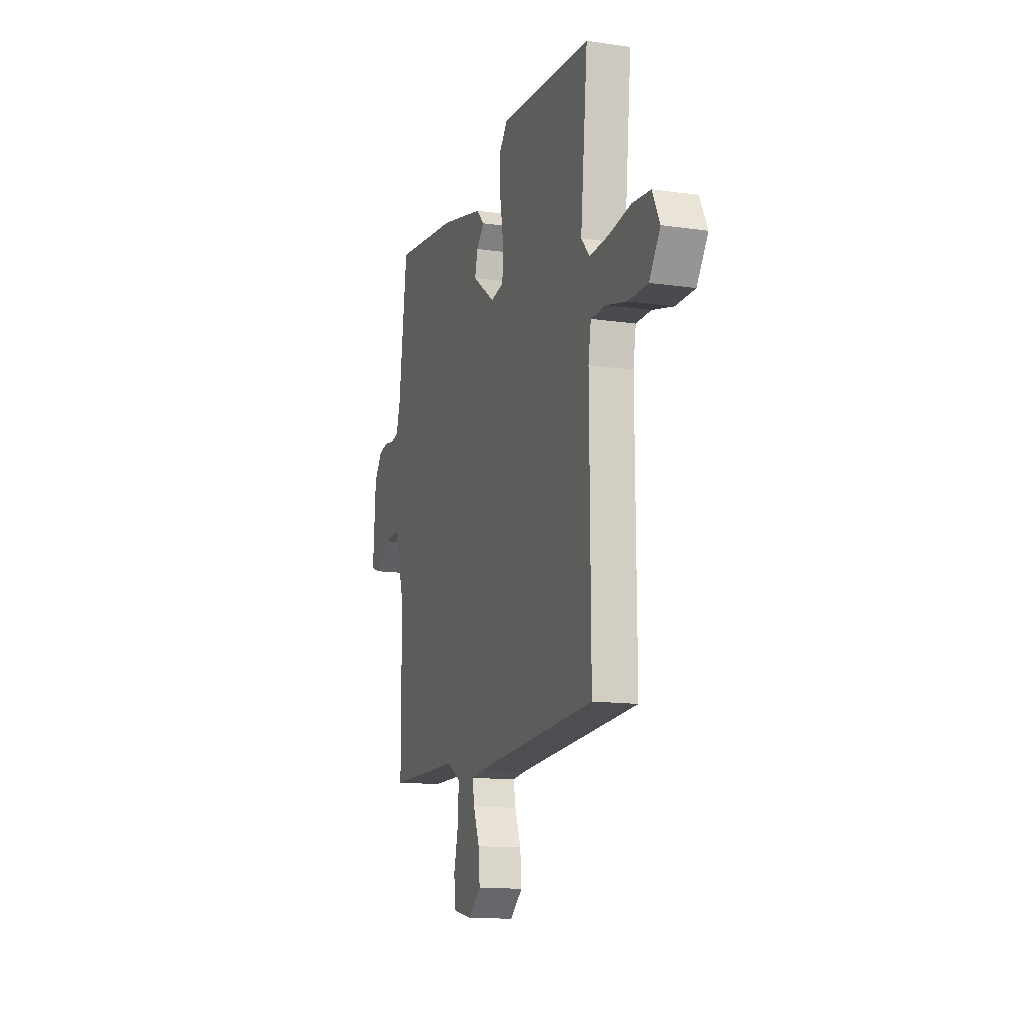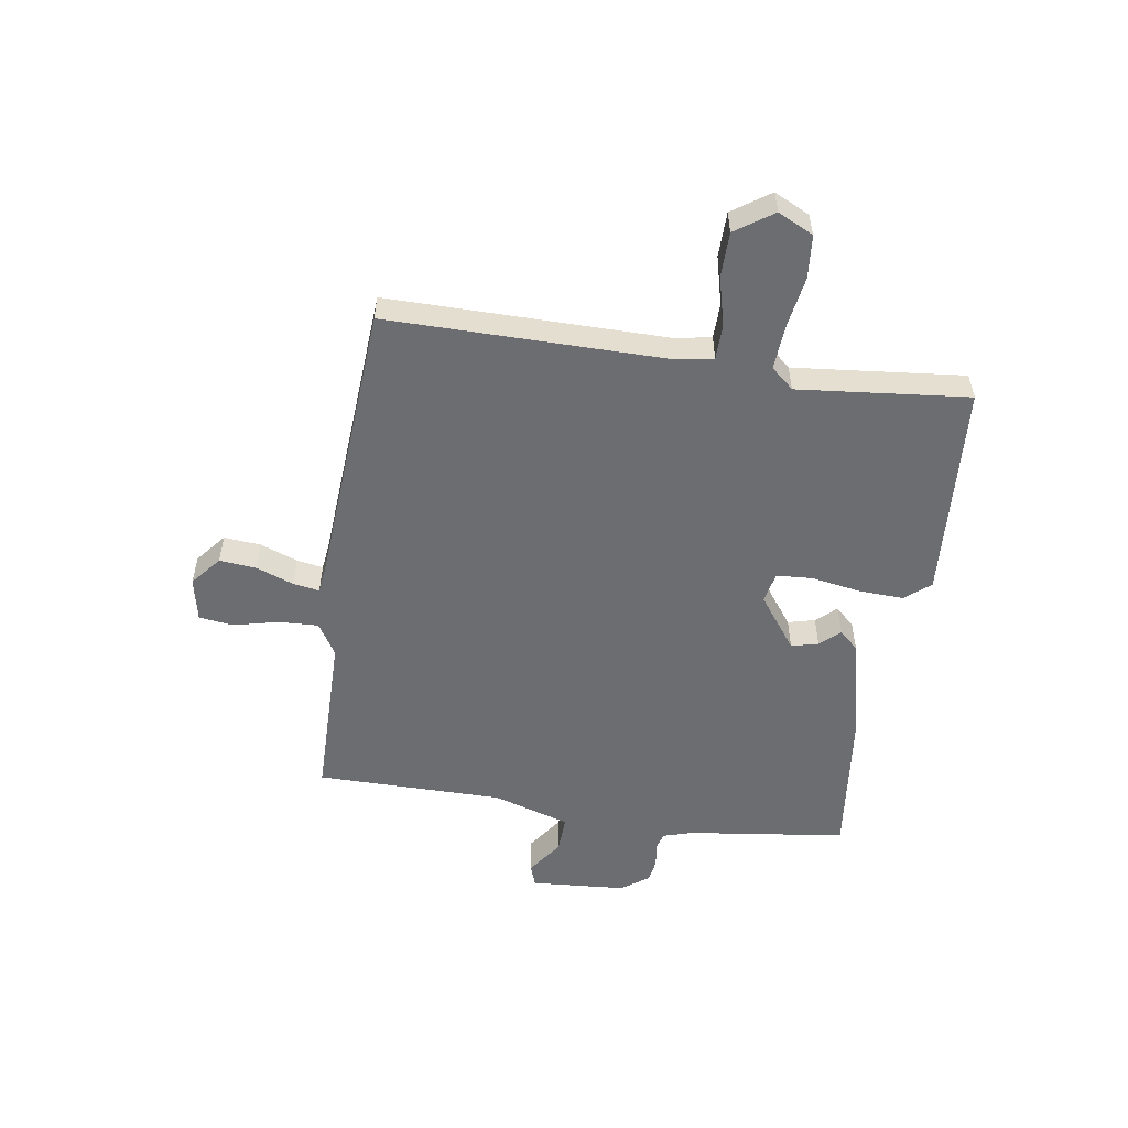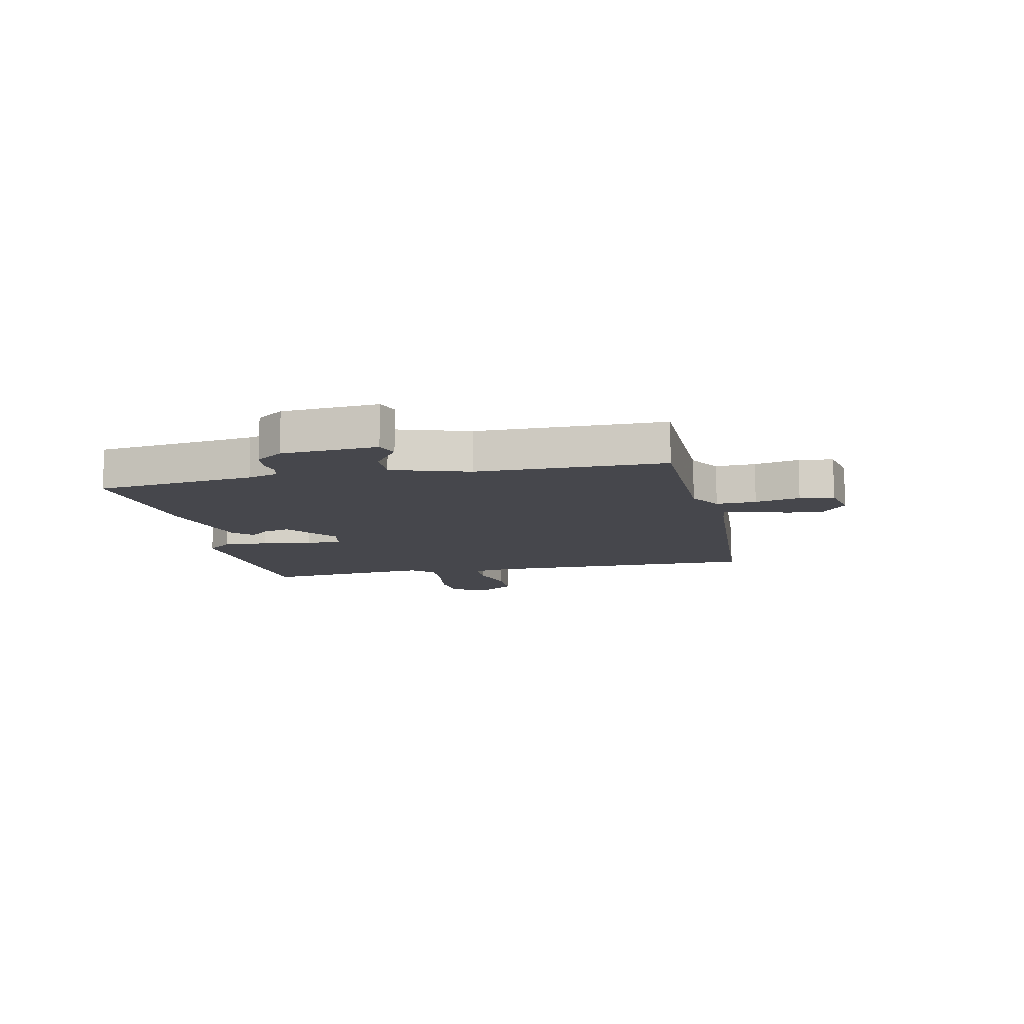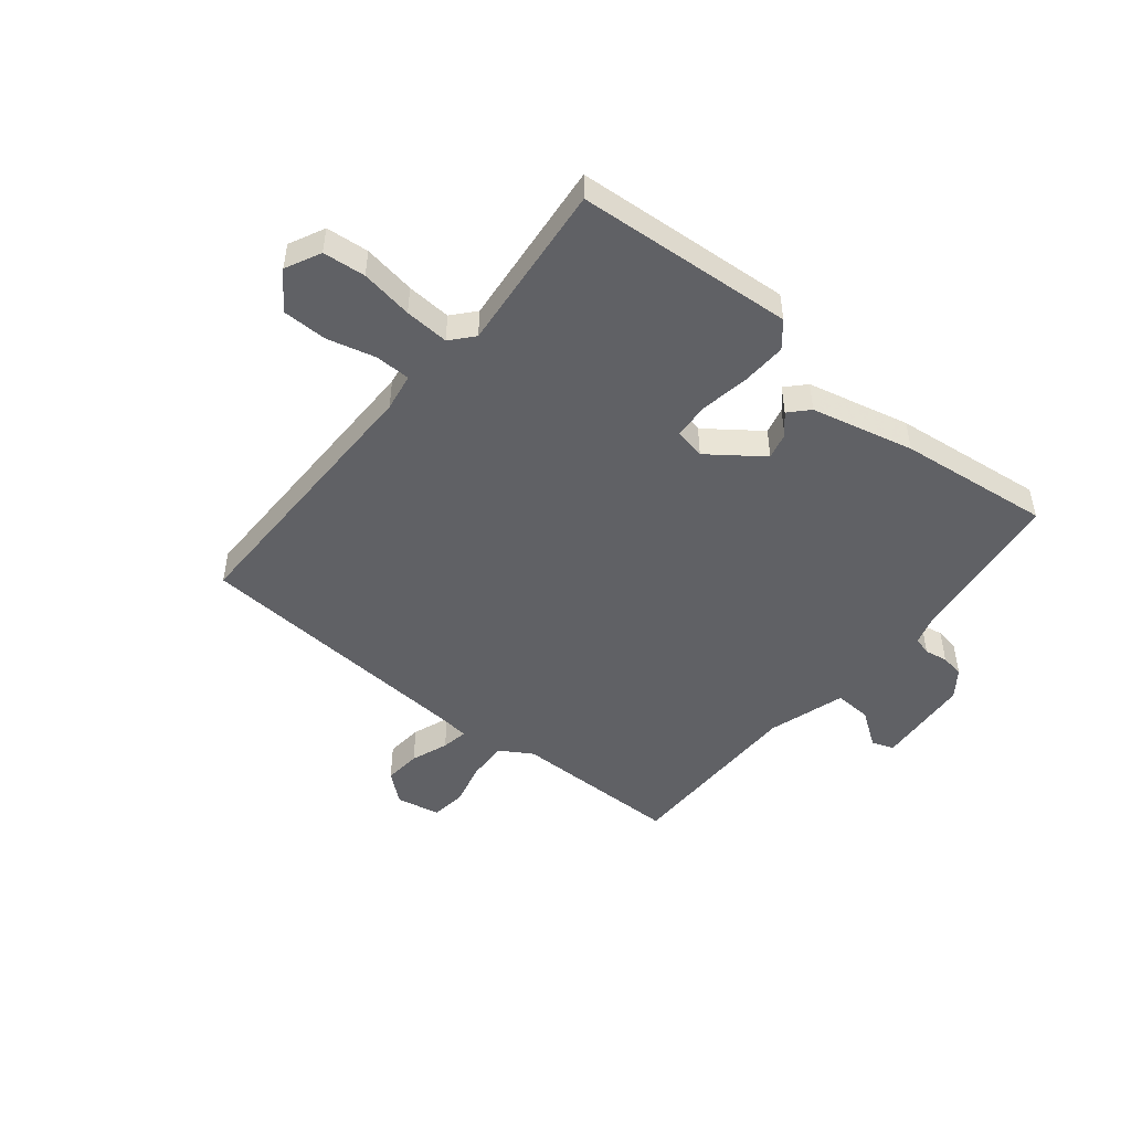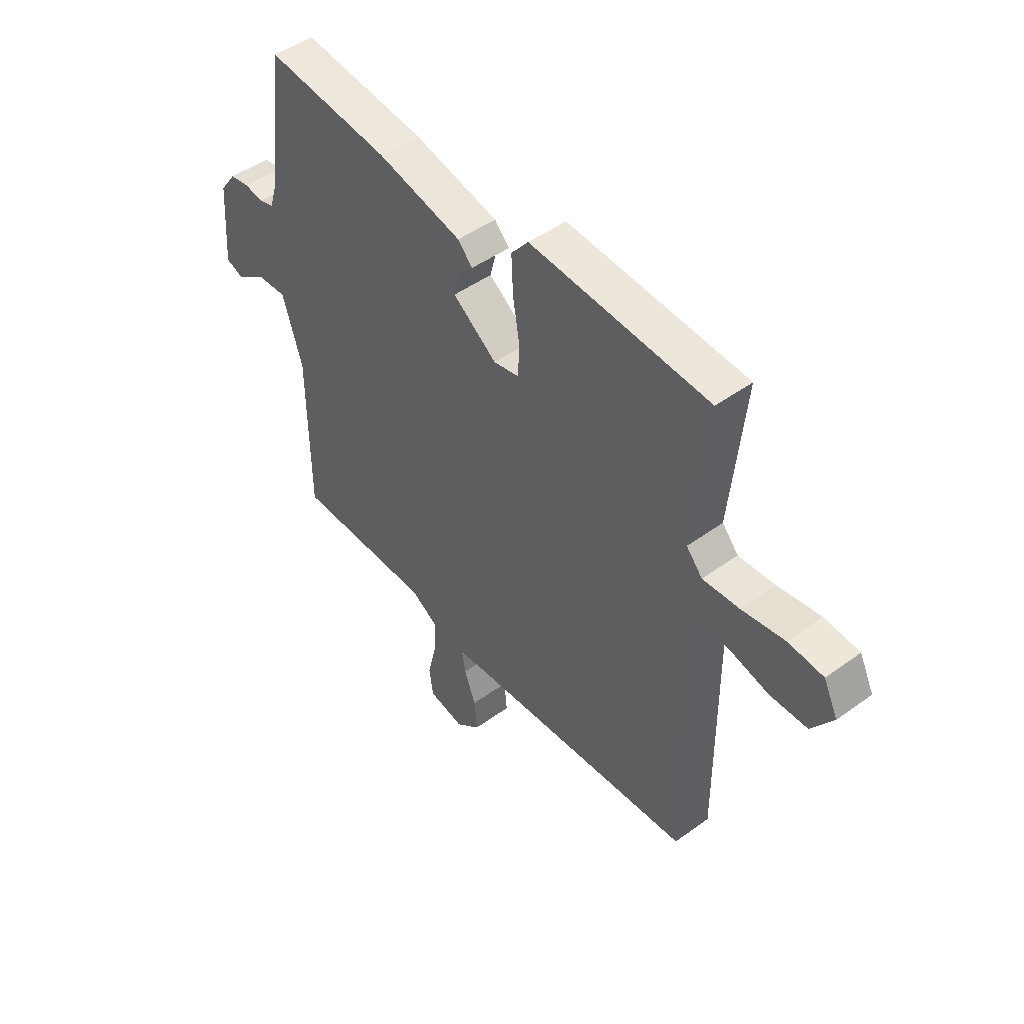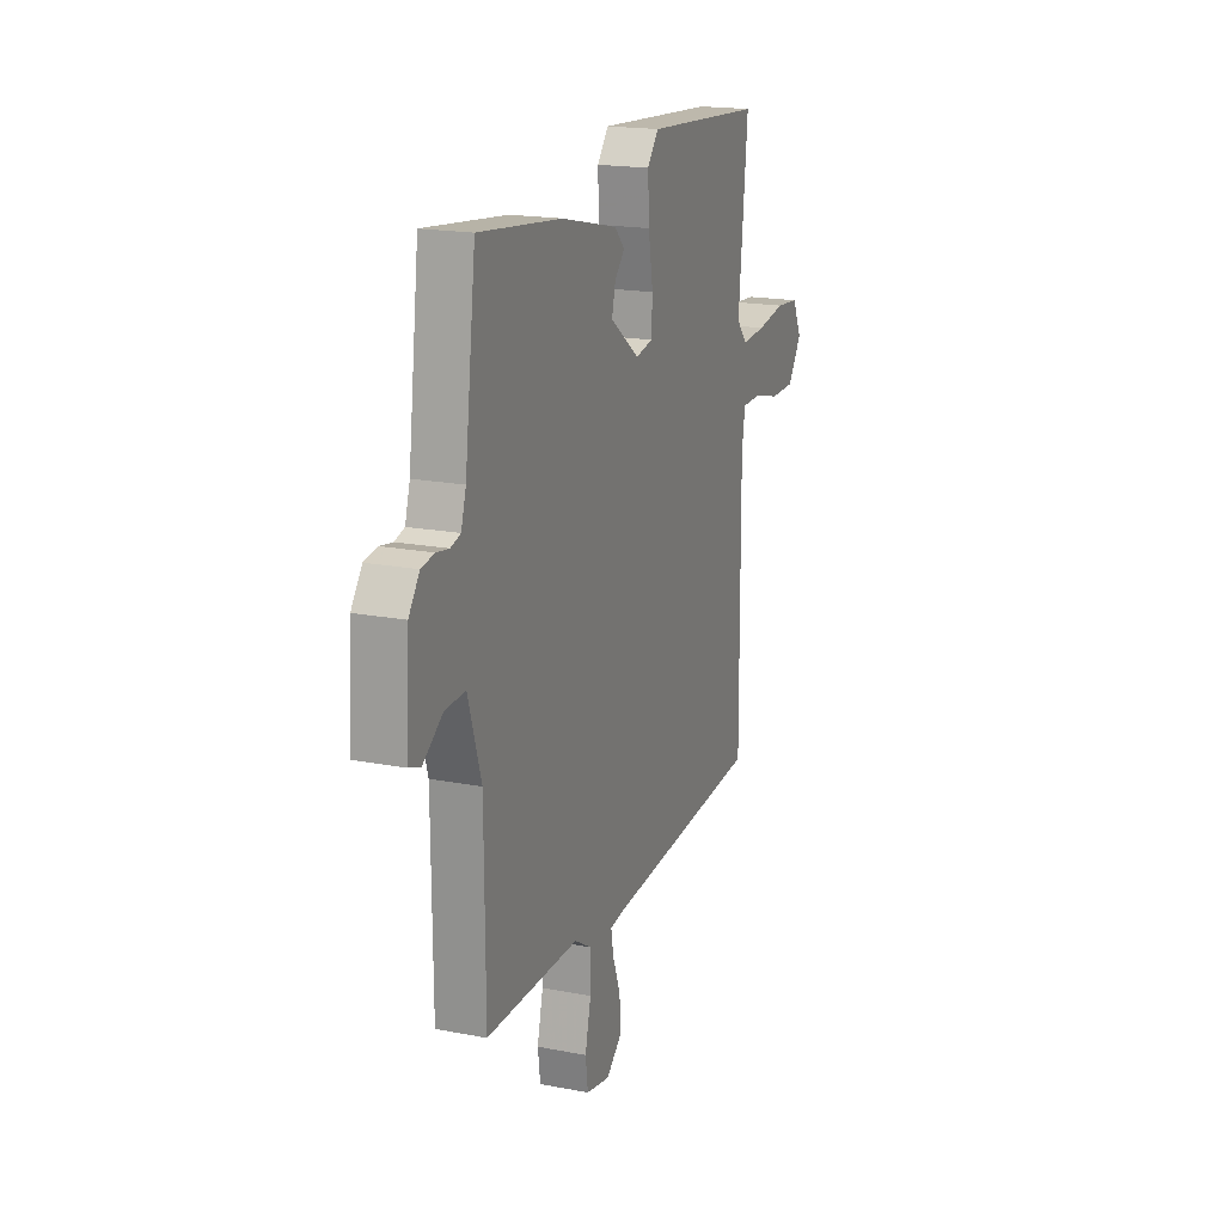
<metadata>
{"format":"obj","ext":"obj","renderer":"f3d","projection":"perspective","resolution":1024,"background":"white","views":[{"elev":-13.4,"azim":-108.2,"up":"+Z"},{"elev":-54.0,"azim":-98.6,"up":"+Y"},{"elev":-11.0,"azim":102.0,"up":"+Y"},{"elev":-48.6,"azim":-39.0,"up":"+Y"},{"elev":47.2,"azim":-129.4,"up":"+Z"},{"elev":18.5,"azim":110.4,"up":"+Z"}]}
</metadata>
<code>
v -0.5 0.07 -0.5
v -0.497 0.07 -0.007
v -0.508 0.07 0.06
v -0.571 0.07 0.061
v -0.658 0.07 0.039
v -0.738 0.07 0.04
v -0.784 0.07 0.107
v -0.753 0.07 0.17
v -0.677 0.07 0.177
v -0.584 0.07 0.162
v -0.505 0.07 0.157
v -0.47 0.07 0.197
v -0.5 0.07 0.5
v -0.113 0.07 0.527
v -0.076 0.07 0.482
v -0.08 0.07 0.402
v -0.095 0.07 0.314
v -0.091 0.07 0.25
v -0.036 0.07 0.239
v 0.059 0.07 0.309
v 0.047 0.07 0.357
v 0.015 0.07 0.392
v 0.047 0.07 0.426
v 0.23 0.07 0.469
v 0.5 0.07 0.5
v 0.536 0.07 0.217
v 0.552 0.07 0.164
v 0.584 0.07 0.155
v 0.625 0.07 0.162
v 0.667 0.07 0.155
v 0.702 0.07 0.107
v 0.714 0.07 -0.063
v 0.675 0.07 -0.077
v 0.611 0.07 -0.032
v 0.545 0.07 -0.029
v 0.502 0.07 -0.166
v 0.5 0.07 -0.5
v 0.198 0.07 -0.502
v 0.14 0.07 -0.537
v 0.143 0.07 -0.608
v 0.162 0.07 -0.688
v 0.154 0.07 -0.749
v 0.076 0.07 -0.765
v 0.023 0.07 -0.721
v 0.029 0.07 -0.655
v 0.054 0.07 -0.589
v 0.062 0.07 -0.542
v 0.014 0.07 -0.536
v -0.5 0 -0.5
v -0.497 0 -0.007
v -0.508 0 0.06
v -0.571 0 0.061
v -0.658 0 0.039
v -0.738 0 0.04
v -0.784 0 0.107
v -0.753 0 0.17
v -0.677 0 0.177
v -0.584 0 0.162
v -0.505 0 0.157
v -0.47 0 0.197
v -0.5 0 0.5
v -0.113 0 0.527
v -0.076 0 0.482
v -0.08 0 0.402
v -0.095 0 0.314
v -0.091 0 0.25
v -0.036 0 0.239
v 0.059 0 0.309
v 0.047 0 0.357
v 0.015 0 0.392
v 0.047 0 0.426
v 0.23 0 0.469
v 0.5 0 0.5
v 0.536 0 0.217
v 0.552 0 0.164
v 0.584 0 0.155
v 0.625 0 0.162
v 0.667 0 0.155
v 0.702 0 0.107
v 0.714 0 -0.063
v 0.675 0 -0.077
v 0.611 0 -0.032
v 0.545 0 -0.029
v 0.502 0 -0.166
v 0.5 0 -0.5
v 0.198 0 -0.502
v 0.14 0 -0.537
v 0.143 0 -0.608
v 0.162 0 -0.688
v 0.154 0 -0.749
v 0.076 0 -0.765
v 0.023 0 -0.721
v 0.029 0 -0.655
v 0.054 0 -0.589
v 0.062 0 -0.542
v 0.014 0 -0.536
f 44 45 46
f 43 44 46
f 42 43 46
f 41 42 46
f 40 41 46
f 39 40 46 47
f 38 39 47 48
f 36 37 38
f 48 1 2
f 38 48 2
f 36 38 2
f 35 36 2
f 32 33 34
f 31 32 34
f 30 31 34
f 29 30 34
f 28 29 34
f 27 28 34 35
f 24 25 26
f 23 24 26
f 22 23 26
f 21 22 26
f 26 27 35
f 21 26 35
f 20 21 35
f 15 16 17
f 14 15 17
f 13 14 17
f 12 13 17
f 11 12 17 18
f 8 9 10
f 7 8 10
f 6 7 10
f 5 6 10
f 4 5 10
f 3 4 10 11
f 11 18 19
f 3 11 19
f 2 3 19
f 19 20 35
f 2 19 35
f 94 93 92
f 94 92 91
f 94 91 90
f 94 90 89
f 94 89 88
f 95 94 88 87
f 96 95 87 86
f 86 85 84
f 50 49 96
f 50 96 86
f 50 86 84
f 50 84 83
f 82 81 80
f 82 80 79
f 82 79 78
f 82 78 77
f 82 77 76
f 83 82 76 75
f 74 73 72
f 74 72 71
f 74 71 70
f 74 70 69
f 83 75 74
f 83 74 69
f 83 69 68
f 65 64 63
f 65 63 62
f 65 62 61
f 65 61 60
f 66 65 60 59
f 58 57 56
f 58 56 55
f 58 55 54
f 58 54 53
f 58 53 52
f 59 58 52 51
f 67 66 59
f 67 59 51
f 67 51 50
f 83 68 67
f 83 67 50
f 1 49 50 2
f 2 50 51 3
f 3 51 52 4
f 4 52 53 5
f 5 53 54 6
f 6 54 55 7
f 7 55 56 8
f 8 56 57 9
f 9 57 58 10
f 10 58 59 11
f 11 59 60 12
f 12 60 61 13
f 13 61 62 14
f 14 62 63 15
f 15 63 64 16
f 16 64 65 17
f 17 65 66 18
f 18 66 67 19
f 19 67 68 20
f 20 68 69 21
f 21 69 70 22
f 22 70 71 23
f 23 71 72 24
f 24 72 73 25
f 25 73 74 26
f 26 74 75 27
f 27 75 76 28
f 28 76 77 29
f 29 77 78 30
f 30 78 79 31
f 31 79 80 32
f 32 80 81 33
f 33 81 82 34
f 34 82 83 35
f 35 83 84 36
f 36 84 85 37
f 37 85 86 38
f 38 86 87 39
f 39 87 88 40
f 40 88 89 41
f 41 89 90 42
f 42 90 91 43
f 43 91 92 44
f 44 92 93 45
f 45 93 94 46
f 46 94 95 47
f 47 95 96 48
f 48 96 49 1

</code>
